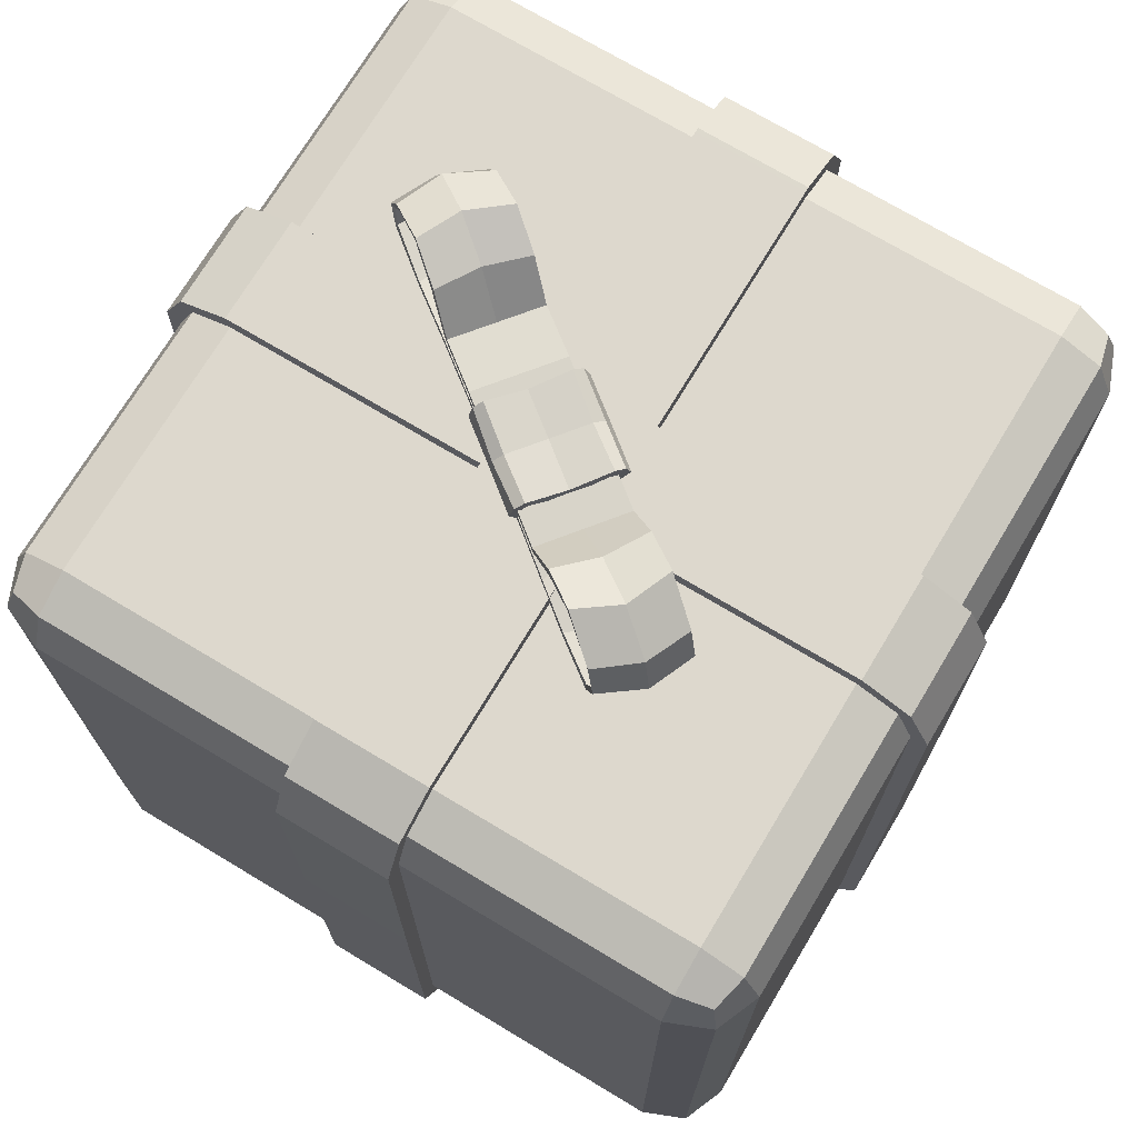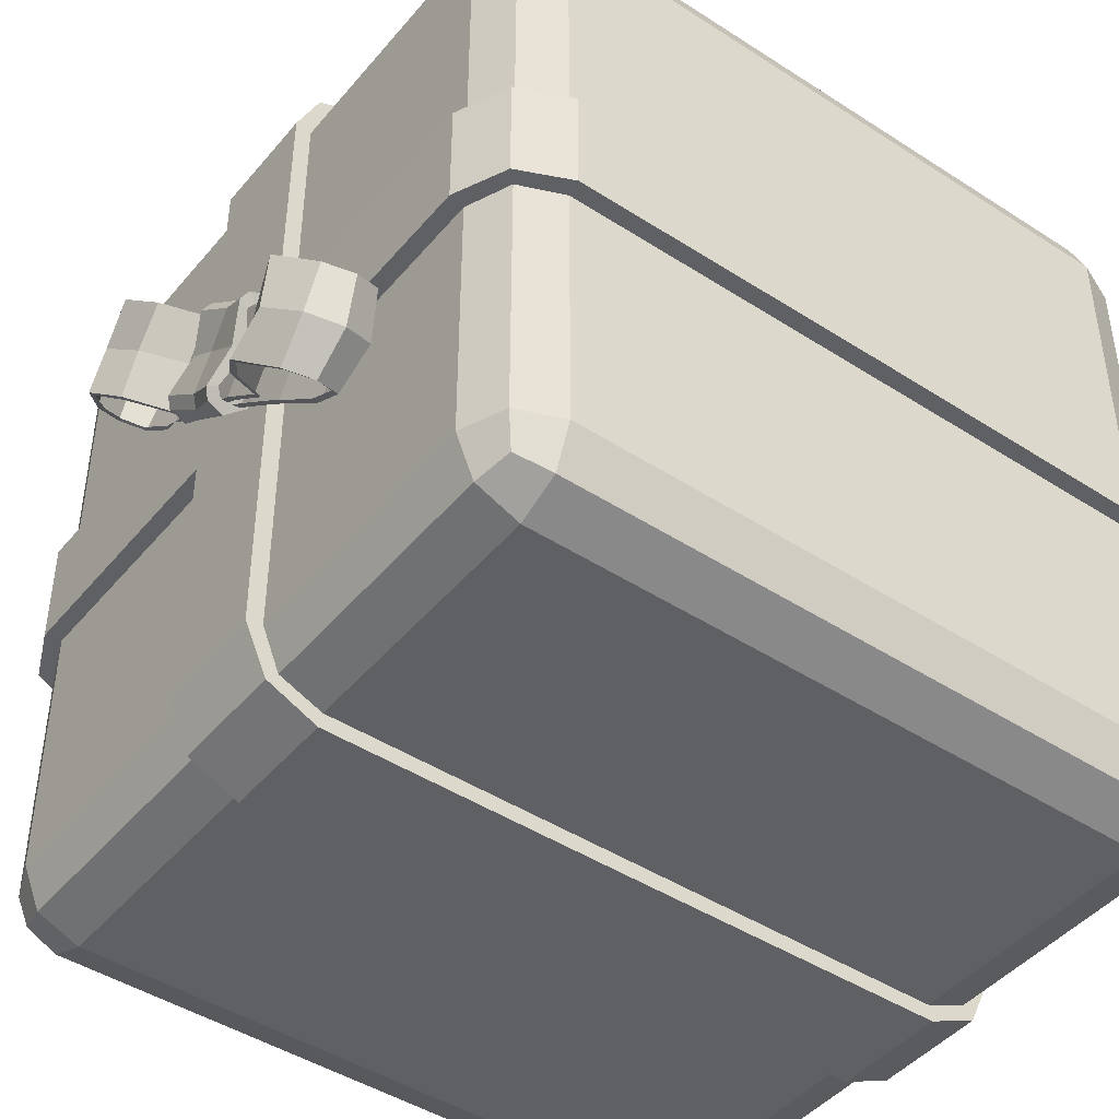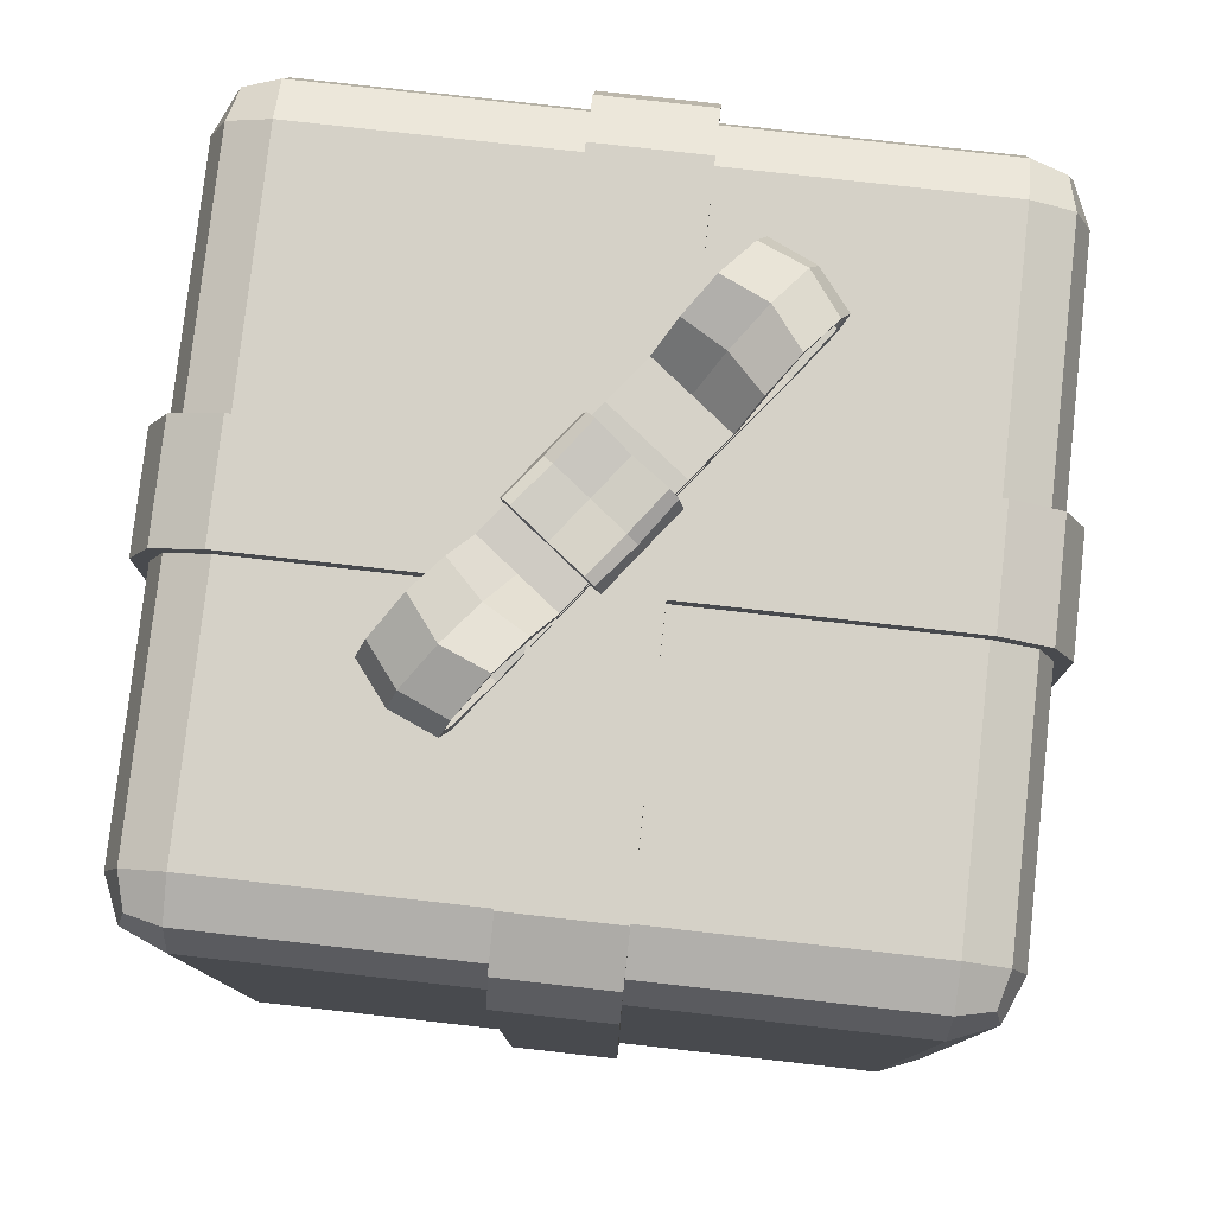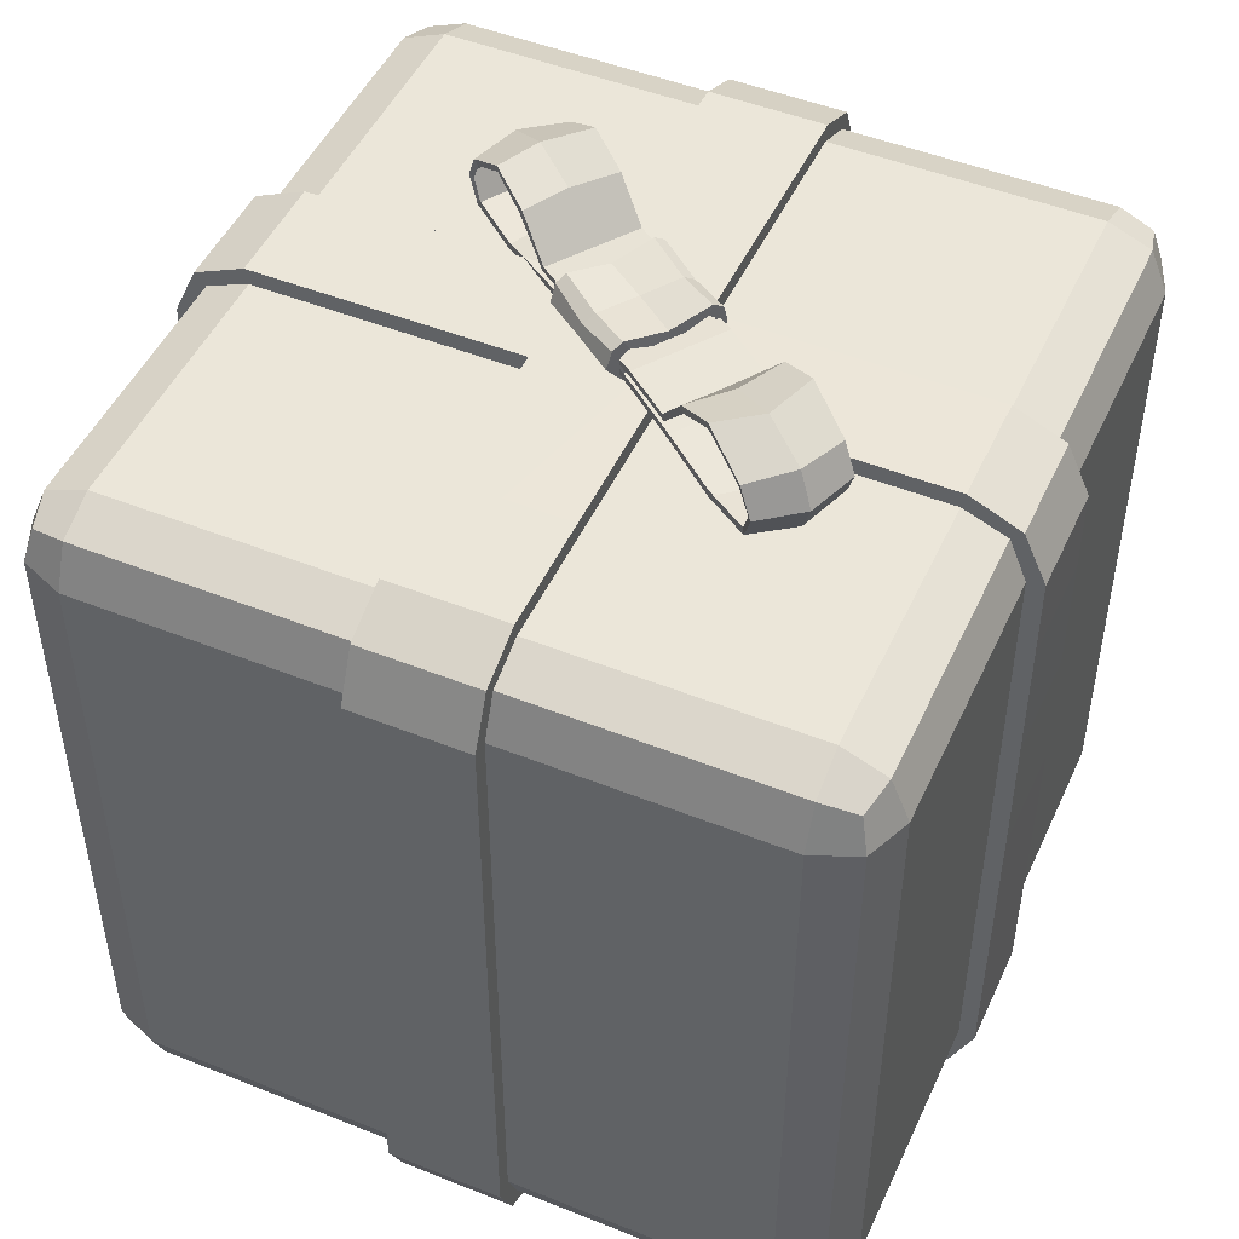
<metadata>
{"format":"obj","ext":"obj","renderer":"f3d","projection":"perspective","resolution":1024,"background":"white","views":[{"elev":72.2,"azim":31.0,"up":"+Y"},{"elev":-44.7,"azim":-127.0,"up":"+Z"},{"elev":78.9,"azim":96.4,"up":"+Y"},{"elev":48.5,"azim":-155.9,"up":"+Y"}]}
</metadata>
<code>
o polySurface6.002
v -0.02337 0.2386 0.006646
v -0.01207 0.2383 0.01527
v -0.01364 0.246 0.01784
v -0.02521 0.2463 0.009009
v -0.01508 0.25 -0.004304
v -0.003362 0.2497 0.004643
v 0.004189 0.2494 -0.00525
v -0.007463 0.2521 -0.01432
v -0.005548 0.2501 -0.01683
v 0.006289 0.2472 -0.008145
v 0.007081 0.2445 -0.00936
v -0.004482 0.2448 -0.01819
v -0.02259 0.2531 0.005522
v -0.01089 0.2505 0.01453
v -0.000815 0.2374 0.02389
v -0.002116 0.2451 0.02667
v 0.001008 0.2519 0.02356
v 0.008322 0.2488 0.0136
v 0.01613 0.2508 0.003719
v 0.01792 0.2489 0.001122
v 0.01861 0.2436 -0.000527
v -0.000932 0.2502 0.02585
v -0.01298 0.2484 0.01713
v -0.02439 0.2514 0.007904
v 0.003477 0.2379 -0.005088
v 0.01476 0.237 0.00356
v -0.007844 0.2382 -0.01373
v -0.02281 0.2461 0.005777
v -0.0209 0.2393 0.003411
v 0.001708 0.2381 0.02071
v 0.000363 0.2449 0.0235
v -0.02196 0.2503 0.004272
v -0.01549 0.246 -0.004387
v 0.001866 0.2491 0.0225
v 0.008246 0.2447 0.01376
v -0.007047 0.2474 -0.01513
v -0.006888 0.2449 -0.01516
v 0.0165 0.2462 0.002874
v 0.01633 0.2438 0.002595
v -0.008633 0.2491 -0.01326
v 0.01522 0.2479 0.004983
v 0.000455 0.2476 0.02393
v -0.02307 0.2488 0.005936
v 0.01255 0.2386 0.006659
v -0.01015 0.2398 -0.01071
v -0.03359 0.2411 -0.01766
v -0.02036 0.2419 -0.007618
v -0.02889 0.2425 0.003584
v -0.04213 0.2417 -0.006455
v -0.05845 0.2651 -0.02018
v -0.04832 0.2595 -0.01215
v -0.04128 0.2587 -0.02448
v -0.05289 0.2634 -0.03359
v -0.07175 0.2418 -0.02903
v -0.06559 0.239 -0.04192
v -0.05275 0.2382 -0.03209
v -0.05846 0.2393 -0.01877
v -0.06449 0.2578 -0.04213
v -0.07017 0.2574 -0.02869
v -0.04096 0.248 -0.005908
v -0.02816 0.2486 0.003808
v -0.01962 0.248 -0.007394
v -0.03242 0.2473 -0.01711
v -0.07412 0.2493 -0.03125
v -0.06849 0.248 -0.04463
v -0.01109 0.2474 -0.0186
v -0.02389 0.2467 -0.02831
v -0.03125 0.2583 -0.03456
v -0.04138 0.2638 -0.04258
v -0.0531 0.2562 -0.05109
v -0.05705 0.2481 -0.05366
v -0.05467 0.2405 -0.05143
v -0.04139 0.2381 -0.04118
v -0.02506 0.2405 -0.02886
v -0.01182 0.2413 -0.01882
v -0.04141 0.2402 -0.04115
v -0.02514 0.2426 -0.02904
v -0.04221 0.2438 -0.006632
v -0.05833 0.2414 -0.01894
v -0.05845 0.2631 -0.02008
v -0.04949 0.2578 -0.01274
v -0.03222 0.2566 -0.03542
v -0.04138 0.2619 -0.04248
v -0.07063 0.2432 -0.02875
v -0.0522 0.2547 -0.04988
v -0.04168 0.2462 -0.006292
v -0.02862 0.2467 0.003598
v -0.01151 0.2455 -0.01885
v -0.02454 0.245 -0.02878
v -0.02888 0.2447 0.003476
v -0.01181 0.2434 -0.01893
v -0.06883 0.2559 -0.02804
v -0.05403 0.242 -0.05053
v -0.07232 0.2492 -0.03051
v -0.05586 0.248 -0.05211
v -0.01661 0.2472 0.01269
v -0.0167 0.2451 0.01273
v -0.008071 0.2466 0.001486
v 0.000464 0.246 -0.009716
v 0.000368 0.2439 -0.009672
v 0.000251 0.2413 -0.00962
v 0.000348 0.2434 -0.009664
v -0.008285 0.2419 0.001582
v -0.01682 0.2425 0.01278
v -0.01672 0.2447 0.01274
v 0.01688 0.2396 0.02089
v 0.008344 0.2402 0.03209
v -0.004779 0.2418 0.022
v 0.003757 0.2412 0.0108
v 0.02675 0.2625 0.04488
v 0.03815 0.2607 0.03593
v 0.02615 0.2567 0.027
v 0.01614 0.2576 0.03707
v 0.03789 0.2385 0.05469
v 0.02442 0.2368 0.04452
v 0.03571 0.2355 0.03546
v 0.04859 0.2356 0.04527
v 0.03774 0.2542 0.05372
v 0.04922 0.2544 0.04471
v 0.007745 0.2465 0.03128
v 0.01628 0.2459 0.02008
v 0.003577 0.2473 0.01032
v -0.004959 0.2479 0.02152
v 0.05231 0.2444 0.04762
v 0.04094 0.2459 0.05661
v 0.02482 0.2453 0.00888
v 0.01211 0.2467 -0.000879
v 0.04382 0.2613 0.02248
v 0.03321 0.2563 0.01466
v 0.05481 0.2529 0.03131
v 0.05496 0.2372 0.03229
v 0.05801 0.2447 0.03421
v 0.04149 0.2356 0.02212
v 0.02541 0.239 0.009684
v 0.01229 0.2406 -0.000404
v 0.02569 0.2411 0.009774
v 0.04154 0.2377 0.0222
v 0.02462 0.2389 0.04441
v 0.008615 0.2423 0.03218
v 0.01695 0.2559 0.038
v 0.02657 0.2606 0.04485
v 0.04364 0.2594 0.02245
v 0.03423 0.2546 0.01532
v 0.03738 0.24 0.05373
v 0.05335 0.2516 0.03072
v -0.004708 0.246 0.02186
v 0.00824 0.2447 0.03183
v 0.02538 0.2435 0.009336
v 0.0124 0.2448 -0.00059
v -0.004599 0.2439 0.02202
v 0.01247 0.2427 -0.000384
v 0.03671 0.2528 0.05256
v 0.05398 0.2388 0.03195
v 0.03975 0.2459 0.05507
v 0.05621 0.2447 0.03347
v -0.09618 0.005112 0.0164
v -0.01731 0.005112 0.0164
v -0.01731 0.005112 0.09618
v -0.09618 0.005112 0.09618
v -0.01731 0.02343 0.1145
v -0.01731 0.1196 0.1145
v -0.09618 0.1196 0.1145
v -0.09618 0.02343 0.1145
v -0.1145 0.1196 0.09618
v -0.1145 0.1196 0.0164
v -0.1145 0.02343 0.0164
v -0.1145 0.02343 0.09618
v 0.1145 0.02343 0.0164
v 0.1145 0.1196 0.0164
v 0.1145 0.1196 0.09618
v 0.1145 0.02343 0.09618
v -0.01731 0.2341 0.09618
v -0.01731 0.2341 0.0164
v -0.09618 0.2341 0.0164
v -0.09618 0.2341 0.09618
v -0.01731 0.1196 -0.1145
v -0.01731 0.02343 -0.1145
v -0.09618 0.02343 -0.1145
v -0.09618 0.1196 -0.1145
v -0.1091 0.01048 0.09618
v -0.1091 0.01048 0.0164
v -0.09618 0.01048 0.1091
v -0.01731 0.01048 0.1091
v -0.1091 0.02343 0.1091
v -0.1091 0.1196 0.1091
v 0.1091 0.01048 0.09618
v 0.1091 0.01048 0.0164
v 0.09618 0.005112 0.09618
v 0.09618 0.005112 0.0164
v 0.09618 0.02343 0.1145
v 0.1091 0.02343 0.1091
v 0.1091 0.1196 0.1091
v 0.09618 0.1196 0.1145
v -0.1145 0.2158 0.09618
v -0.1091 0.2287 0.09618
v -0.1091 0.2287 0.0164
v -0.1145 0.2158 0.0164
v -0.09618 0.2287 0.1091
v -0.01731 0.2287 0.1091
v -0.09618 0.2158 0.1145
v -0.01731 0.2158 0.1145
v 0.09618 0.2341 0.09618
v 0.1091 0.2287 0.09618
v 0.1091 0.2287 0.0164
v 0.09618 0.2341 0.0164
v 0.1145 0.2158 0.09618
v 0.1145 0.2158 0.0164
v -0.1145 0.1196 -0.09618
v -0.1091 0.1196 -0.1091
v -0.1091 0.02343 -0.1091
v -0.1145 0.02343 -0.09618
v -0.09618 0.2158 -0.1145
v -0.09618 0.2287 -0.1091
v -0.01731 0.2287 -0.1091
v -0.01731 0.2158 -0.1145
v -0.09618 0.2341 -0.09618
v -0.01731 0.2341 -0.09618
v 0.09618 0.1196 -0.1145
v 0.1091 0.1196 -0.1091
v 0.1091 0.02343 -0.1091
v 0.09618 0.02343 -0.1145
v 0.1145 0.1196 -0.09618
v 0.1145 0.02343 -0.09618
v -0.09618 0.005112 -0.09618
v -0.09618 0.01048 -0.1091
v -0.01731 0.01048 -0.1091
v -0.01731 0.005112 -0.09618
v -0.1066 0.01301 0.1066
v 0.09618 0.01048 0.1091
v 0.1066 0.01301 0.1066
v -0.1066 0.2262 0.1066
v -0.1091 0.2158 0.1091
v 0.1091 0.2158 0.1091
v 0.1066 0.2262 0.1066
v 0.09618 0.2287 0.1091
v 0.09618 0.2158 0.1145
v -0.1091 0.2158 -0.1091
v -0.1066 0.2262 -0.1066
v -0.1145 0.2158 -0.09618
v -0.1091 0.2287 -0.09618
v 0.1091 0.2287 -0.09618
v 0.1145 0.2158 -0.09618
v 0.1091 0.2158 -0.1091
v 0.1066 0.2262 -0.1066
v 0.09618 0.2158 -0.1145
v 0.09618 0.2287 -0.1091
v 0.09618 0.2341 -0.09618
v -0.1091 0.01048 -0.09618
v -0.1066 0.01301 -0.1066
v 0.1091 0.01048 -0.09618
v 0.1066 0.01301 -0.1066
v 0.09618 0.005112 -0.09618
v 0.09618 0.01048 -0.1091
v 0.01731 0.2341 0.09618
v 0.01731 0.2287 0.1091
v 0.01731 0.2341 0.0164
v 0.01731 0.2287 -0.1091
v 0.01731 0.2341 -0.09618
v 0.01731 0.2158 -0.1145
v 0.01731 0.02343 -0.1145
v 0.01731 0.1196 -0.1145
v 0.01731 0.01048 -0.1091
v 0.01731 0.005112 -0.09618
v 0.01731 0.005112 0.09618
v 0.01731 0.005112 0.0164
v 0.01731 0.01048 0.1091
v 0.01731 0.02343 0.1145
v 0.01731 0.1196 0.1145
v 0.01731 0.2158 0.1145
v 0.09618 0.2341 -0.0164
v 0.1091 0.2287 -0.0164
v 0.01731 0.2341 -0.0164
v -0.09618 0.2341 -0.0164
v -0.01731 0.2341 -0.0164
v -0.1091 0.2287 -0.0164
v -0.1145 0.2158 -0.0164
v -0.1145 0.02343 -0.0164
v -0.1145 0.1196 -0.0164
v -0.1091 0.01048 -0.0164
v -0.09618 0.005112 -0.0164
v -0.01731 0.005112 -0.0164
v 0.09618 0.005112 -0.0164
v 0.01731 0.005112 -0.0164
v 0.1091 0.01048 -0.0164
v 0.1145 0.02343 -0.0164
v 0.1145 0.1196 -0.0164
v 0.1145 0.2158 -0.0164
v 0.01731 0.2321 0.1125
v -0.01731 0.2321 0.1125
v -0.01731 0.2168 0.1194
v 0.01731 0.2168 0.1194
v 0.01731 0.239 0.09716
v -0.01731 0.239 0.09716
v 0.01731 0.2392 0.0164
v -0.01731 0.2392 0.0164
v -0.01731 0.2392 -0.0164
v 0.01731 0.2392 -0.0164
v 0.01731 0.239 -0.09716
v -0.01731 0.239 -0.09716
v 0.01731 0.2321 -0.1125
v -0.01731 0.2321 -0.1125
v 0.01731 0.2168 -0.1194
v -0.01731 0.2168 -0.1194
v 0.01731 0.1196 -0.1196
v -0.01731 0.1196 -0.1196
v 0.01731 0.02245 -0.1194
v -0.01731 0.02245 -0.1194
v 0.01731 0.007138 -0.1125
v -0.01731 0.007138 -0.1125
v 0.01731 0.000195 -0.09716
v -0.01731 0.000195 -0.09716
v 0.01731 0 -0.0164
v -0.01731 0 -0.0164
v -0.01731 -0 0.0164
v 0.01731 -0 0.0164
v 0.01731 0.000195 0.09716
v -0.01731 0.000195 0.09716
v 0.01731 0.007138 0.1125
v -0.01731 0.007138 0.1125
v 0.01731 0.02245 0.1194
v -0.01731 0.02245 0.1194
v 0.01731 0.1196 0.1196
v -0.01731 0.1196 0.1196
v 0.1125 0.2321 -0.0164
v 0.1125 0.2321 0.0164
v 0.1194 0.2168 0.0164
v 0.1194 0.2168 -0.0164
v 0.09716 0.239 -0.0164
v 0.09716 0.239 0.0164
v -0.09716 0.239 -0.0164
v -0.09716 0.239 0.0164
v -0.1125 0.2321 -0.0164
v -0.1125 0.2321 0.0164
v -0.1194 0.2168 -0.0164
v -0.1194 0.2168 0.0164
v -0.1196 0.1196 -0.0164
v -0.1196 0.1196 0.0164
v -0.1194 0.02245 -0.0164
v -0.1194 0.02245 0.0164
v -0.1125 0.007138 -0.0164
v -0.1125 0.007138 0.0164
v -0.09716 0.000195 -0.0164
v -0.09716 0.000195 0.0164
v 0.09716 0.000195 -0.0164
v 0.09716 0.000195 0.0164
v 0.1125 0.007138 -0.0164
v 0.1125 0.007138 0.0164
v 0.1194 0.02245 -0.0164
v 0.1194 0.02245 0.0164
v 0.1196 0.1196 -0.0164
v 0.1196 0.1196 0.0164
f 1 2 3 4
f 5 6 7 8
f 9 10 11 12
f 13 14 6 5
f 2 15 16 3
f 6 14 17 18
f 19 7 6 18
f 11 10 20 21
f 3 16 22 23
f 4 3 23 24
f 25 11 21 26
f 12 11 25 27
f 1 4 28 29
f 16 15 30 31
f 32 13 5 33
f 18 17 34 35
f 36 9 12 37
f 21 20 38 39
f 5 8 40 33
f 41 19 18 35
f 42 22 16 31
f 4 24 43 28
f 26 21 39 44
f 12 27 45 37
f 24 13 32 43
f 13 24 23 14
f 14 23 22 17
f 8 9 36 40
f 9 8 7 10
f 10 7 19 20
f 17 22 42 34
f 20 19 41 38
f 46 47 48 49
f 50 51 52 53
f 54 55 56 57
f 53 58 59 50
f 60 61 62 63
f 56 46 49 57
f 54 64 65 55
f 63 62 66 67
f 53 52 68 69
f 69 70 58 53
f 55 65 71 72
f 56 55 72 73
f 73 74 46 56
f 74 75 47 46
f 51 60 63 52
f 68 52 63 67
f 64 59 58 65
f 71 65 58 70
f 74 73 76 77
f 57 49 78 79
f 51 50 80 81
f 69 68 82 83
f 54 57 79 84
f 70 69 83 85
f 61 60 86 87
f 67 66 88 89
f 49 48 90 78
f 75 74 77 91
f 50 59 92 80
f 73 72 93 76
f 64 54 84 94
f 71 70 85 95
f 60 51 81 86
f 68 67 89 82
f 59 64 94 92
f 72 71 95 93
f 96 61 87 97
f 62 61 96 98
f 66 62 98 99
f 88 66 99 100
f 101 75 91 102
f 47 75 101 103
f 48 47 103 104
f 90 48 104 105
f 106 107 108 109
f 110 111 112 113
f 114 115 116 117
f 111 110 118 119
f 120 121 122 123
f 116 115 107 106
f 114 117 124 125
f 121 126 127 122
f 111 128 129 112
f 128 111 119 130
f 117 131 132 124
f 116 133 131 117
f 133 116 106 134
f 134 106 109 135
f 113 112 121 120
f 129 126 121 112
f 125 124 119 118
f 132 130 119 124
f 134 136 137 133
f 115 138 139 107
f 113 140 141 110
f 128 142 143 129
f 114 144 138 115
f 130 145 142 128
f 123 146 147 120
f 126 148 149 127
f 107 139 150 108
f 135 151 136 134
f 110 141 152 118
f 133 137 153 131
f 125 154 144 114
f 132 155 145 130
f 120 147 140 113
f 129 143 148 126
f 118 152 154 125
f 131 153 155 132
f 96 97 146 123
f 122 98 96 123
f 127 99 98 122
f 149 100 99 127
f 101 102 151 135
f 109 103 101 135
f 108 104 103 109
f 150 105 104 108
f 156 157 158 159
f 160 161 162 163
f 164 165 166 167
f 168 169 170 171
f 172 173 174 175
f 176 177 178 179
f 159 180 181 156
f 180 167 166 181
f 163 182 183 160
f 182 159 158 183
f 167 184 185 164
f 184 163 162 185
f 171 186 187 168
f 186 188 189 187
f 190 191 192 193
f 191 171 170 192
f 194 195 196 197
f 195 175 174 196
f 175 198 199 172
f 198 200 201 199
f 202 203 204 205
f 203 206 207 204
f 208 209 210 211
f 209 179 178 210
f 212 213 214 215
f 213 216 217 214
f 218 219 220 221
f 219 222 223 220
f 224 225 226 227
f 225 178 177 226
f 184 167 180 228
f 180 159 182 228
f 182 163 184 228
f 229 188 186 230
f 186 171 191 230
f 191 190 229 230
f 198 175 195 231
f 195 194 232 231
f 232 200 198 231
f 233 206 203 234
f 203 202 235 234
f 235 236 233 234
f 213 212 237 238
f 237 239 240 238
f 240 216 213 238
f 241 242 243 244
f 243 245 246 244
f 246 247 241 244
f 225 224 248 249
f 248 211 210 249
f 210 178 225 249
f 220 223 250 251
f 250 252 253 251
f 253 221 220 251
f 254 255 235 202
f 202 205 256 254
f 257 258 247 246
f 259 257 246 245
f 218 221 260 261
f 262 260 221 253
f 263 262 253 252
f 264 265 189 188
f 266 264 188 229
f 267 266 229 190
f 190 193 268 267
f 255 269 236 235
f 270 271 241 247
f 258 272 270 247
f 273 274 217 216
f 275 273 216 240
f 276 275 240 239
f 277 278 208 211
f 279 277 211 248
f 280 279 248 224
f 224 227 281 280
f 282 283 263 252
f 284 282 252 250
f 285 284 250 223
f 223 222 286 285
f 271 287 242 241
f 193 192 233 236
f 269 268 193 236
f 162 161 201 200
f 185 162 200 232
f 164 185 232 194
f 194 197 165 164
f 208 278 276 239
f 239 237 209 208
f 237 212 179 209
f 215 176 179 212
f 245 218 261 259
f 245 243 219 218
f 243 242 222 219
f 287 286 222 242
f 170 169 207 206
f 192 170 206 233
f 288 289 290 291
f 289 288 292 293
f 293 292 294 295
f 296 297 298 299
f 299 298 300 301
f 301 300 302 303
f 303 302 304 305
f 305 304 306 307
f 307 306 308 309
f 309 308 310 311
f 311 310 312 313
f 314 315 316 317
f 317 316 318 319
f 319 318 320 321
f 321 320 322 323
f 323 322 291 290
f 324 325 326 327
f 325 324 328 329
f 329 328 297 294
f 294 297 296 295
f 330 331 295 296
f 331 330 332 333
f 333 332 334 335
f 335 334 336 337
f 337 336 338 339
f 339 338 340 341
f 341 340 342 343
f 343 342 313 314
f 314 313 312 315
f 344 345 315 312
f 345 344 346 347
f 347 346 348 349
f 349 348 350 351
f 351 350 327 326
f 199 201 290 289
f 269 255 288 291
f 255 254 292 288
f 172 199 289 293
f 254 256 294 292
f 173 172 293 295
f 272 258 298 297
f 217 274 296 299
f 258 257 300 298
f 214 217 299 301
f 257 259 302 300
f 215 214 301 303
f 259 261 304 302
f 176 215 303 305
f 261 260 306 304
f 177 176 305 307
f 260 262 308 306
f 226 177 307 309
f 262 263 310 308
f 227 226 309 311
f 263 283 312 310
f 281 227 311 313
f 265 264 316 315
f 158 157 314 317
f 264 266 318 316
f 183 158 317 319
f 266 267 320 318
f 160 183 319 321
f 267 268 322 320
f 161 160 321 323
f 268 269 291 322
f 201 161 323 290
f 204 207 326 325
f 287 271 324 327
f 271 270 328 324
f 205 204 325 329
f 270 272 297 328
f 256 205 329 294
f 174 173 295 331
f 274 273 330 296
f 273 275 332 330
f 196 174 331 333
f 275 276 334 332
f 197 196 333 335
f 276 278 336 334
f 165 197 335 337
f 278 277 338 336
f 166 165 337 339
f 277 279 340 338
f 181 166 339 341
f 279 280 342 340
f 156 181 341 343
f 280 281 313 342
f 157 156 343 314
f 189 265 315 345
f 283 282 344 312
f 282 284 346 344
f 187 189 345 347
f 284 285 348 346
f 168 187 347 349
f 285 286 350 348
f 169 168 349 351
f 286 287 327 350
f 207 169 351 326

</code>
